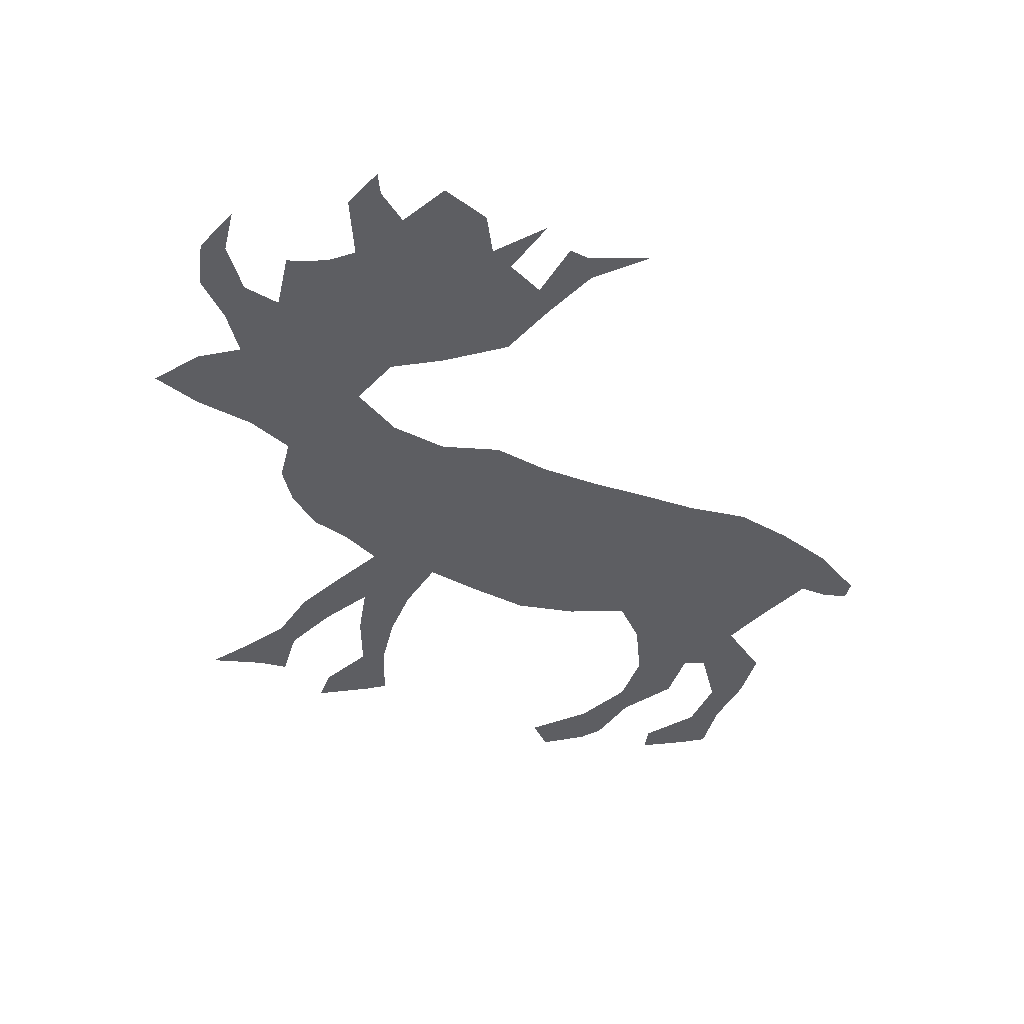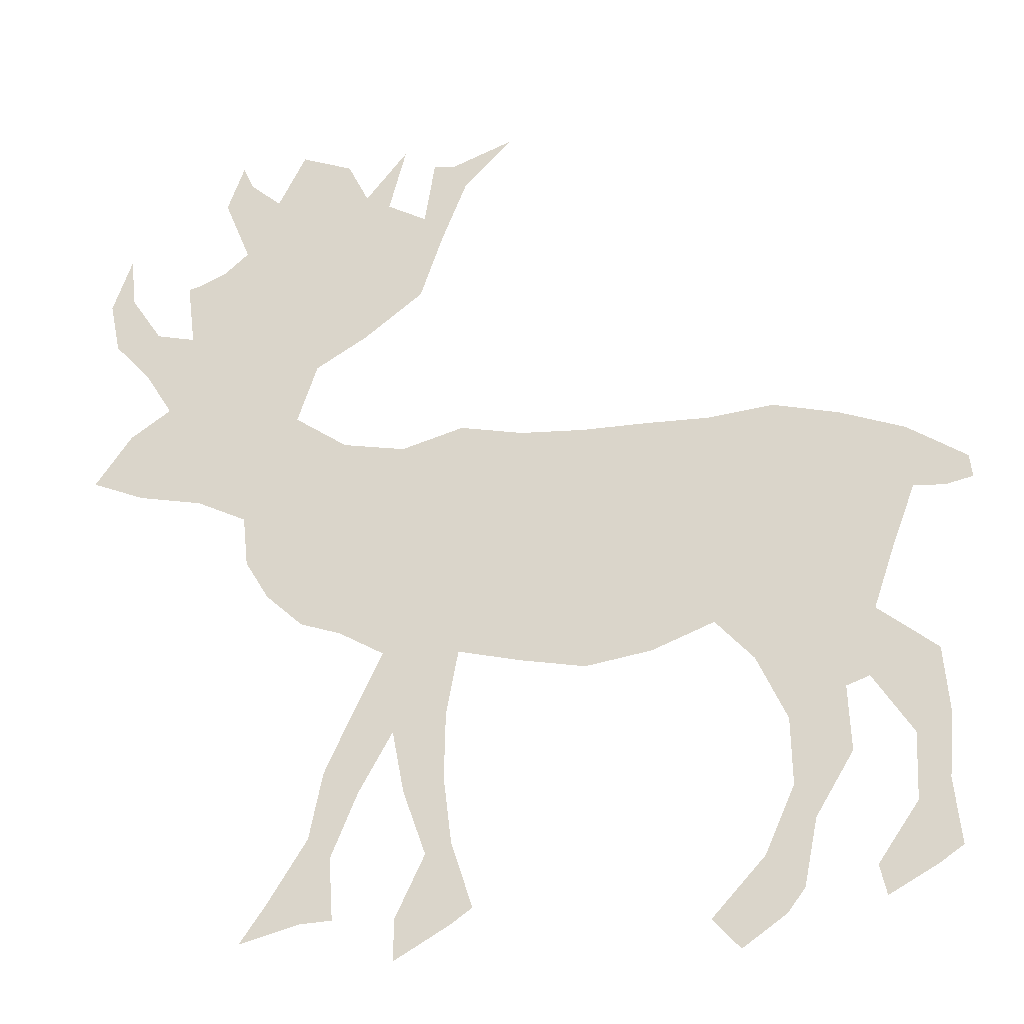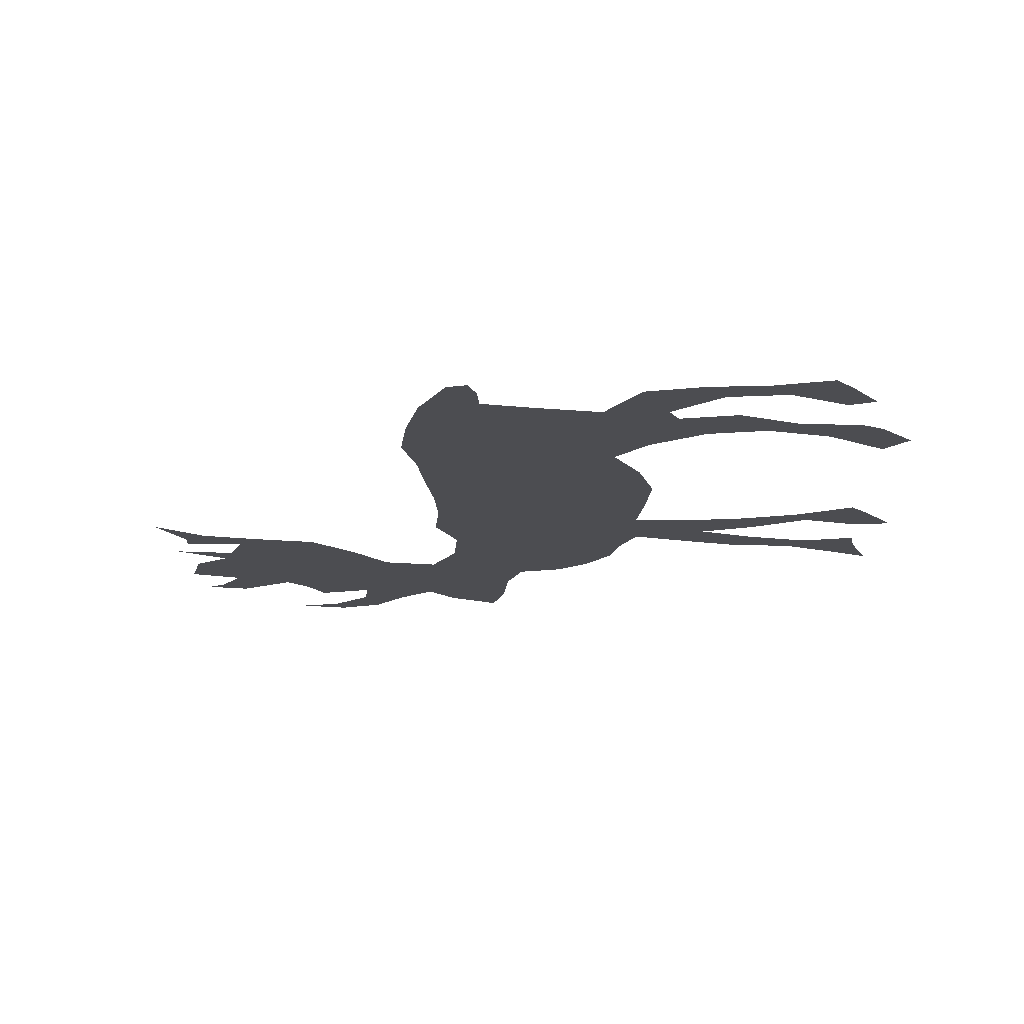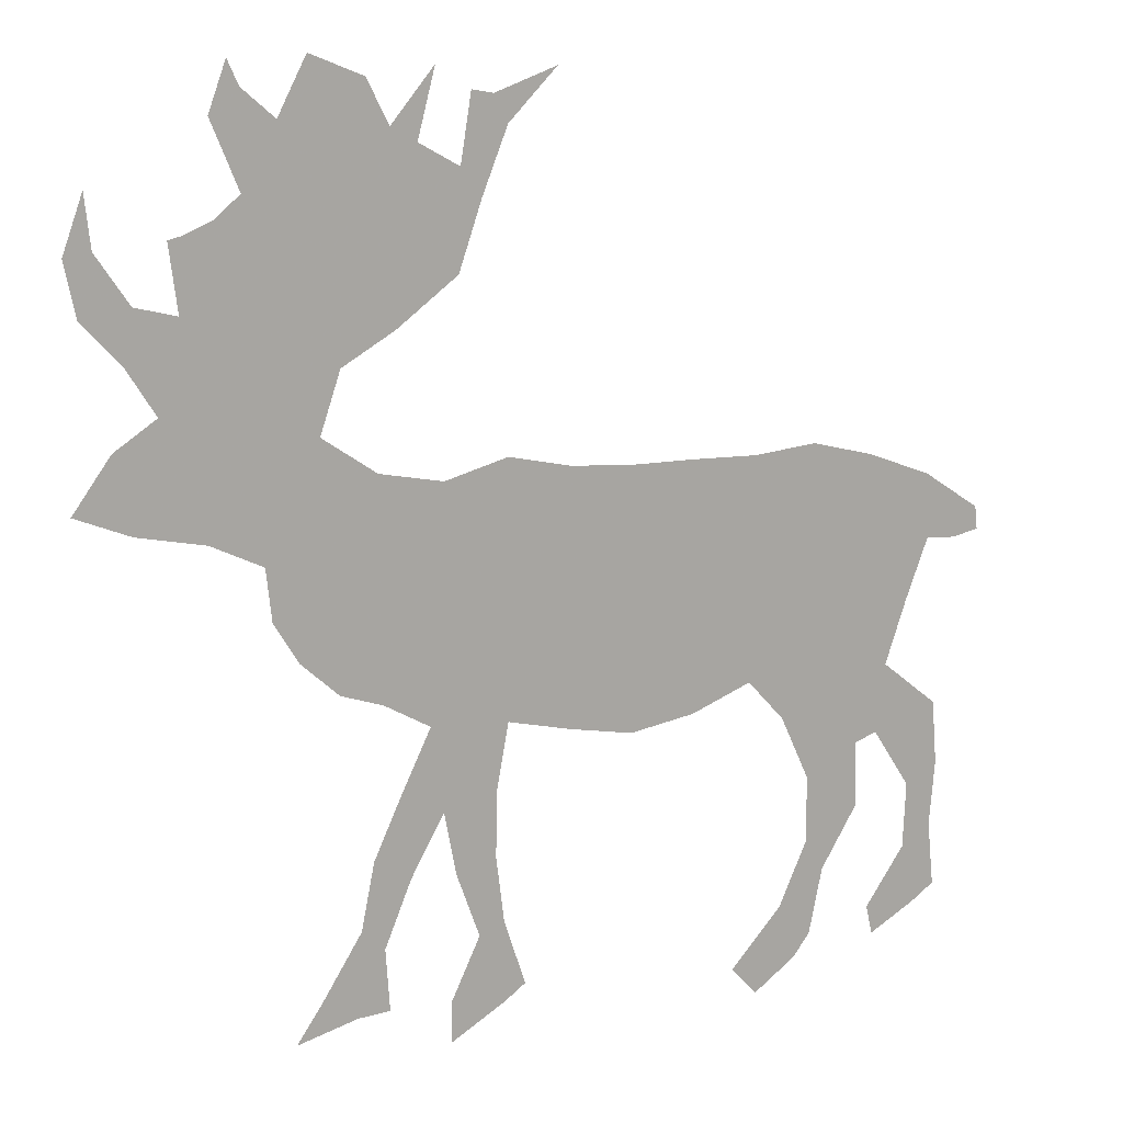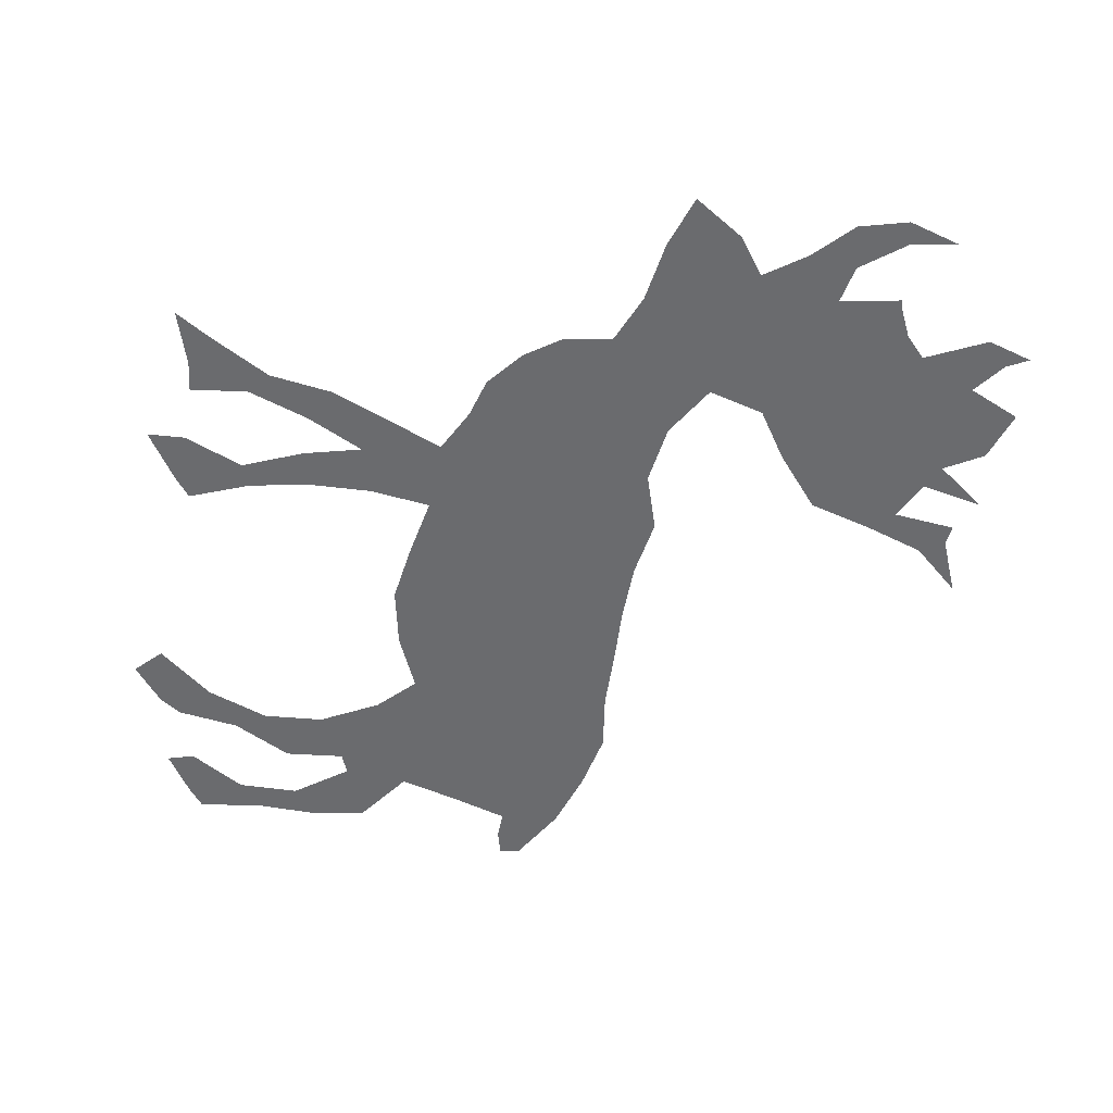
<metadata>
{"format":"obj","ext":"obj","renderer":"f3d","projection":"perspective","resolution":1024,"background":"white","views":[{"elev":-39.1,"azim":160.6,"up":"+Z"},{"elev":-26.6,"azim":-165.1,"up":"+Y"},{"elev":-16.2,"azim":-81.9,"up":"+Z"},{"elev":14.9,"azim":153.7,"up":"+Y"},{"elev":-53.4,"azim":83.8,"up":"+Z"}]}
</metadata>
<code>
v 0.002874 0.5029 0
v 0.06466 0.5445 0
v 0.1336 0.5718 0
v 0.2026 0.5905 0
v 0.2716 0.5848 0
v 0.3405 0.5876 0
v 0.4095 0.5891 0
v 0.4784 0.5948 0
v 0.546 0.6106 0
v 0.6135 0.5934 0
v 0.681 0.6078 0
v 0.7385 0.648 0
v 0.7169 0.7112 0
v 0.6609 0.7428 0
v 0.5963 0.7902 0
v 0.5718 0.8606 0
v 0.5445 0.9282 0
v 0.4928 0.9799 0
v 0.5589 0.9569 0
v 0.5819 0.9612 0
v 0.5934 0.8908 0
v 0.6365 0.9152 0
v 0.6178 0.9856 0
v 0.6638 0.931 0
v 0.6868 0.977 0
v 0.7428 1 0
v 0.773 0.9425 0
v 0.8075 0.9727 0
v 0.819 0.9986 0
v 0.8376 0.9483 0
v 0.8089 0.8779 0
v 0.8348 0.8563 0
v 0.8664 0.8434 0
v 0.8793 0.8405 0
v 0.8707 0.7715 0
v 0.9138 0.7831 0
v 0.9483 0.8348 0
v 0.954 0.8894 0
v 0.9756 0.8305 0
v 0.9641 0.7744 0
v 0.9238 0.7299 0
v 0.8937 0.681 0
v 0.9382 0.6523 0
v 0.9785 0.5977 0
v 0.921 0.5733 0
v 0.8506 0.5575 0
v 0.796 0.5302 0
v 0.7902 0.4756 0
v 0.7644 0.4325 0
v 0.7241 0.3951 0
v 0.6796 0.3793 0
v 0.6308 0.3506 0
v 0.6624 0.2859 0
v 0.6925 0.2213 0
v 0.7069 0.1509 0
v 0.75 0.08333 0
v 0.7773 0.04454 0
v 0.7126 0.06035 0
v 0.6782 0.06178 0
v 0.6825 0.1279 0
v 0.6537 0.1968 0
v 0.6178 0.2601 0
v 0.6049 0.1925 0
v 0.5805 0.1236 0
v 0.6121 0.05747 0
v 0.6121 0.01437 0
v 0.5532 0.04741 0
v 0.5302 0.06322 0
v 0.5532 0.1336 0
v 0.5618 0.204 0
v 0.5603 0.2744 0
v 0.5474 0.3434 0
v 0.4799 0.3261 0
v 0.4109 0.3118 0
v 0.3405 0.3218 0
v 0.2744 0.3463 0
v 0.2342 0.3017 0
v 0.2026 0.2328 0
v 0.2011 0.1624 0
v 0.2328 0.09195 0
v 0.2888 0.03161 0
v 0.2601 0 0
v 0.2141 0.03161 0
v 0.1954 0.05603 0
v 0.181 0.1264 0
v 0.1408 0.1925 0
v 0.1437 0.2615 0
v 0.1192 0.2701 0
v 0.07759 0.2055 0
v 0.08046 0.1351 0
v 0.1236 0.07328 0
v 0.1164 0.04167 0
v 0.06609 0.06897 0
v 0.04023 0.08621 0
v 0.04741 0.1552 0
v 0.04167 0.2256 0
v 0.04741 0.2931 0
v 0.1092 0.3434 0
v 0.08621 0.4109 0
v 0.06178 0.4756 0
v 0.02874 0.4727 0
v 0 0.4784 0
f 9 72 10
f 17 19 18
f 1 100 2
f 2 100 3
f 3 100 99
f 88 97 96
f 10 51 50
f 88 98 97
f 37 39 38
f 10 50 49
f 10 49 11
f 80 83 81
f 81 83 82
f 17 20 19
f 1 102 101
f 1 101 100
f 89 96 95
f 88 96 89
f 89 95 90
f 90 95 94
f 10 72 52
f 10 52 51
f 8 72 9
f 13 35 32
f 11 48 47
f 11 49 48
f 80 84 83
f 79 86 85
f 79 85 80
f 80 85 84
f 90 94 93
f 52 62 53
f 22 24 23
f 25 27 26
f 24 27 25
f 28 30 29
f 27 30 28
f 33 35 34
f 32 35 33
f 14 24 22
f 14 22 15
f 24 31 27
f 27 31 30
f 14 31 24
f 13 32 31
f 13 31 14
f 11 47 12
f 12 47 46
f 37 40 39
f 36 40 37
f 42 46 45
f 12 46 42
f 13 42 35
f 12 42 13
f 91 93 92
f 90 93 91
f 52 72 71
f 52 71 62
f 8 73 72
f 6 75 7
f 7 75 74
f 7 74 73
f 7 73 8
f 78 86 79
f 17 21 20
f 16 21 17
f 15 21 16
f 15 22 21
f 43 45 44
f 42 45 43
f 36 41 40
f 35 41 36
f 35 42 41
f 54 61 55
f 53 62 54
f 54 62 61
f 65 67 66
f 78 87 86
f 77 87 78
f 87 98 88
f 77 98 87
f 3 99 4
f 6 76 75
f 5 76 6
f 76 99 98
f 76 98 77
f 4 99 76
f 4 76 5
f 55 61 60
f 63 70 69
f 62 70 63
f 62 71 70
f 56 58 57
f 55 60 56
f 56 60 58
f 58 60 59
f 63 69 64
f 64 67 65
f 64 68 67
f 64 69 68

</code>
